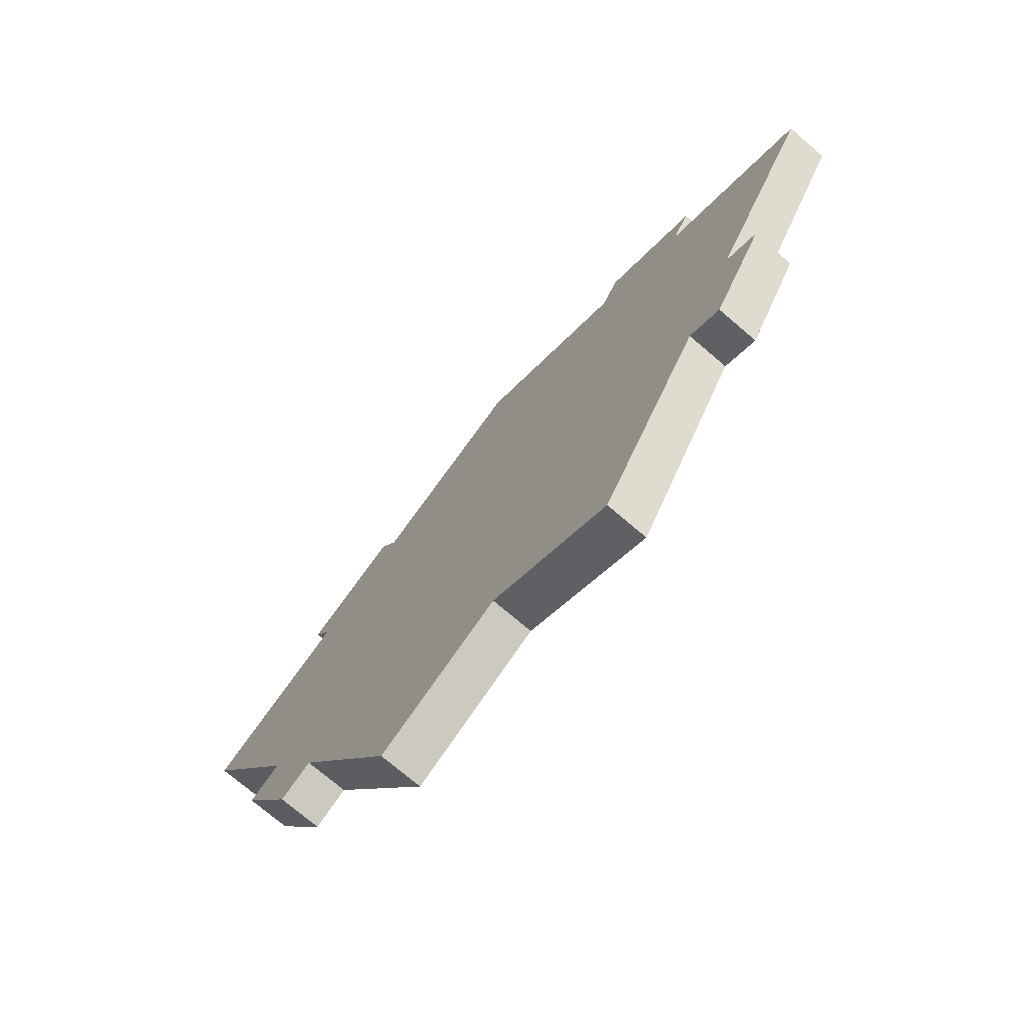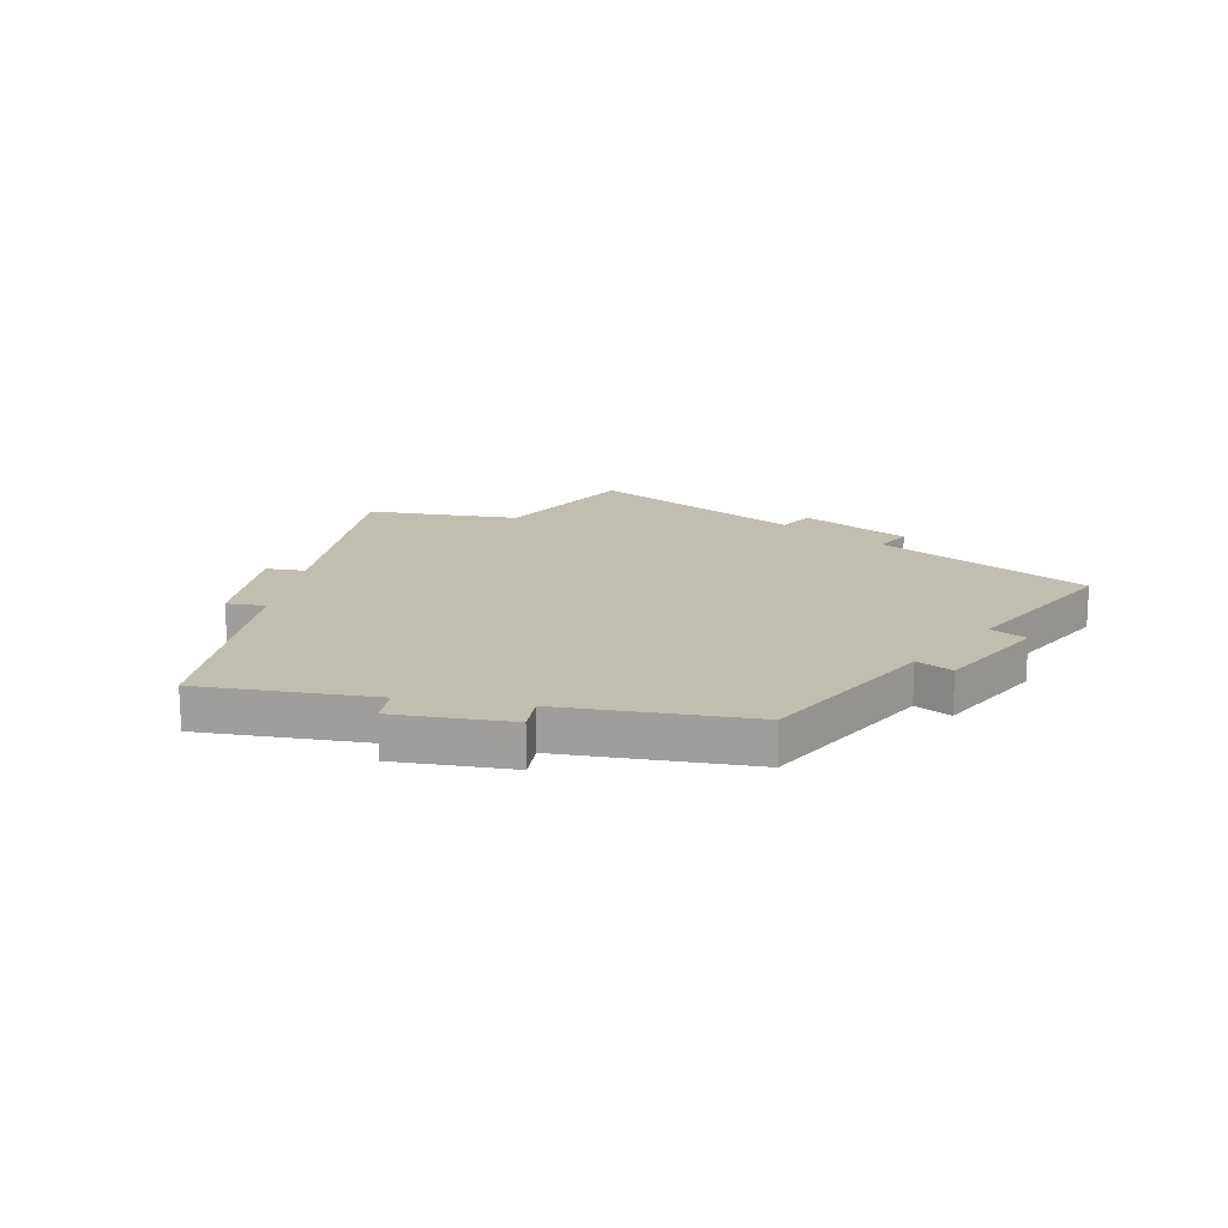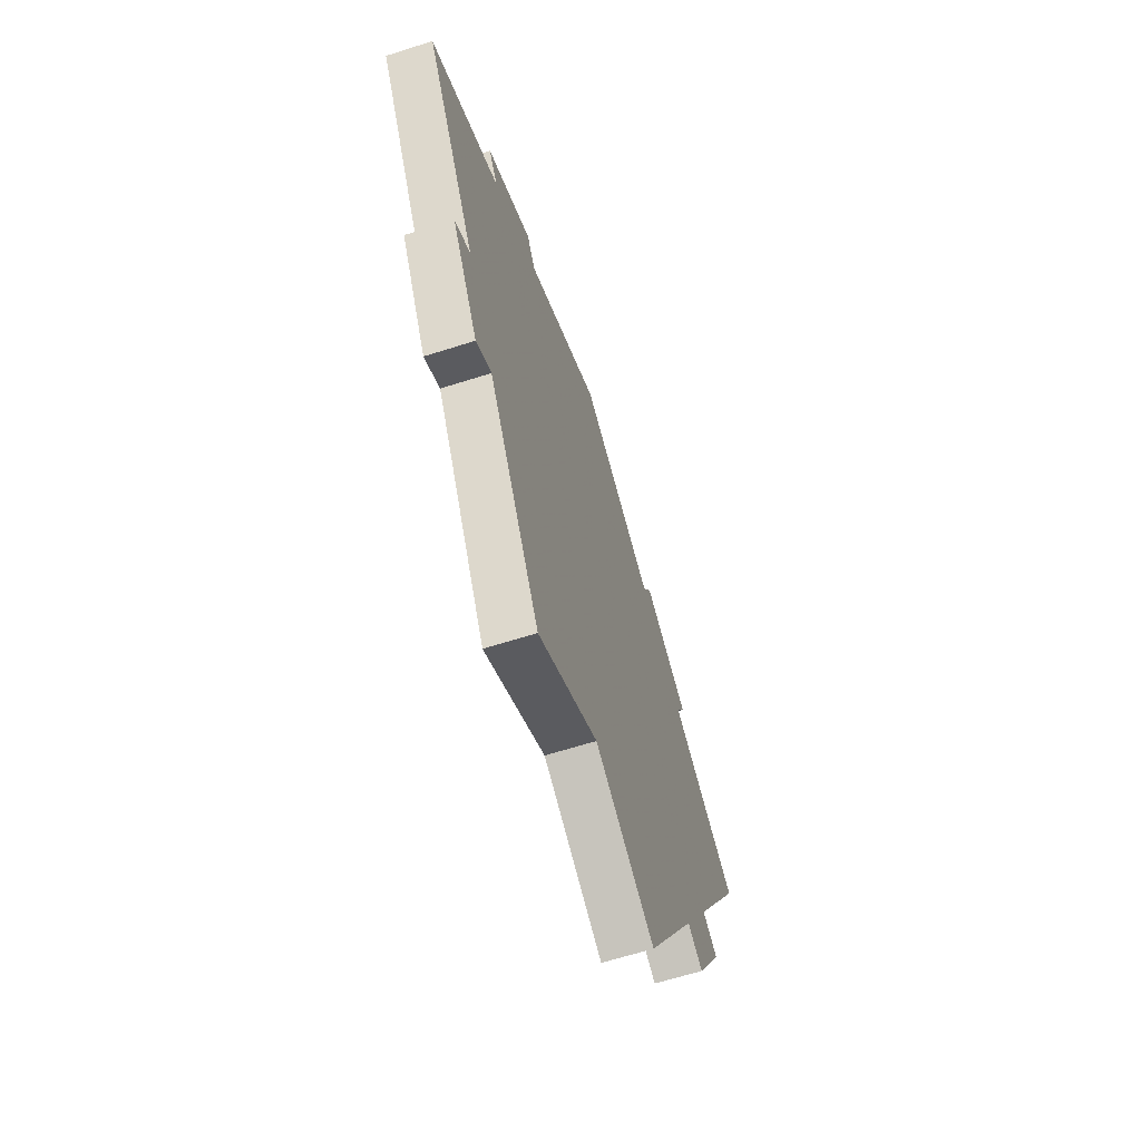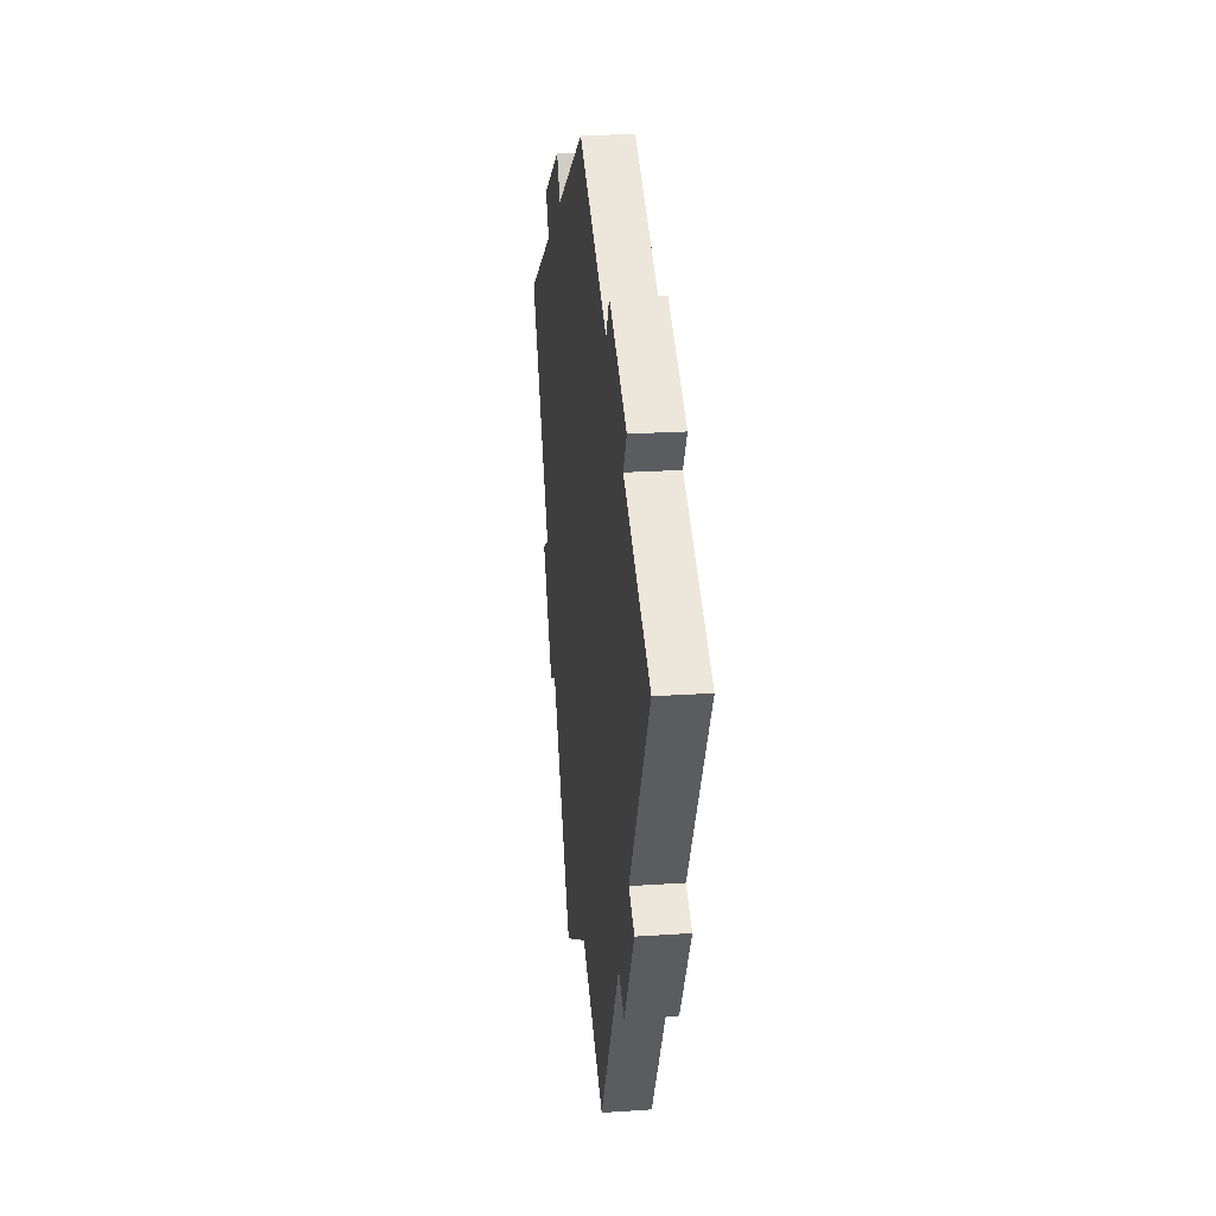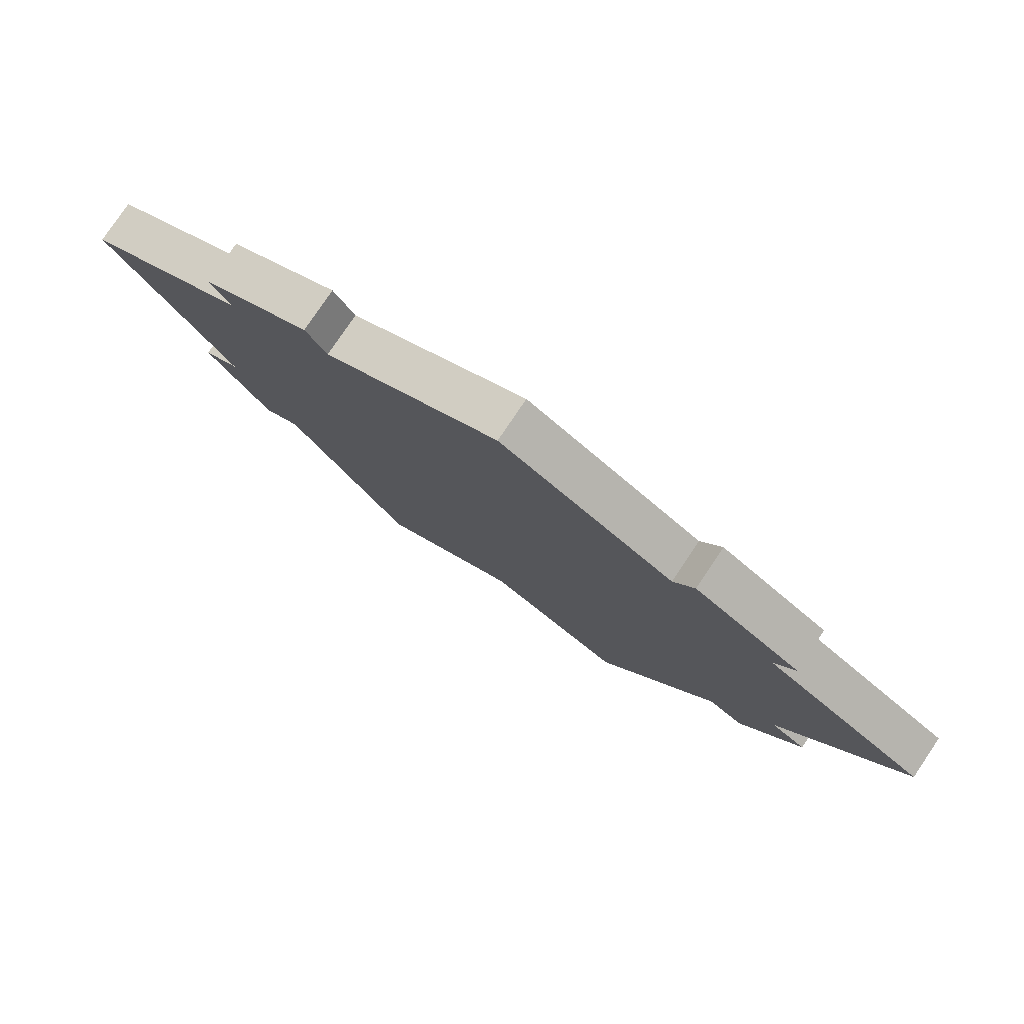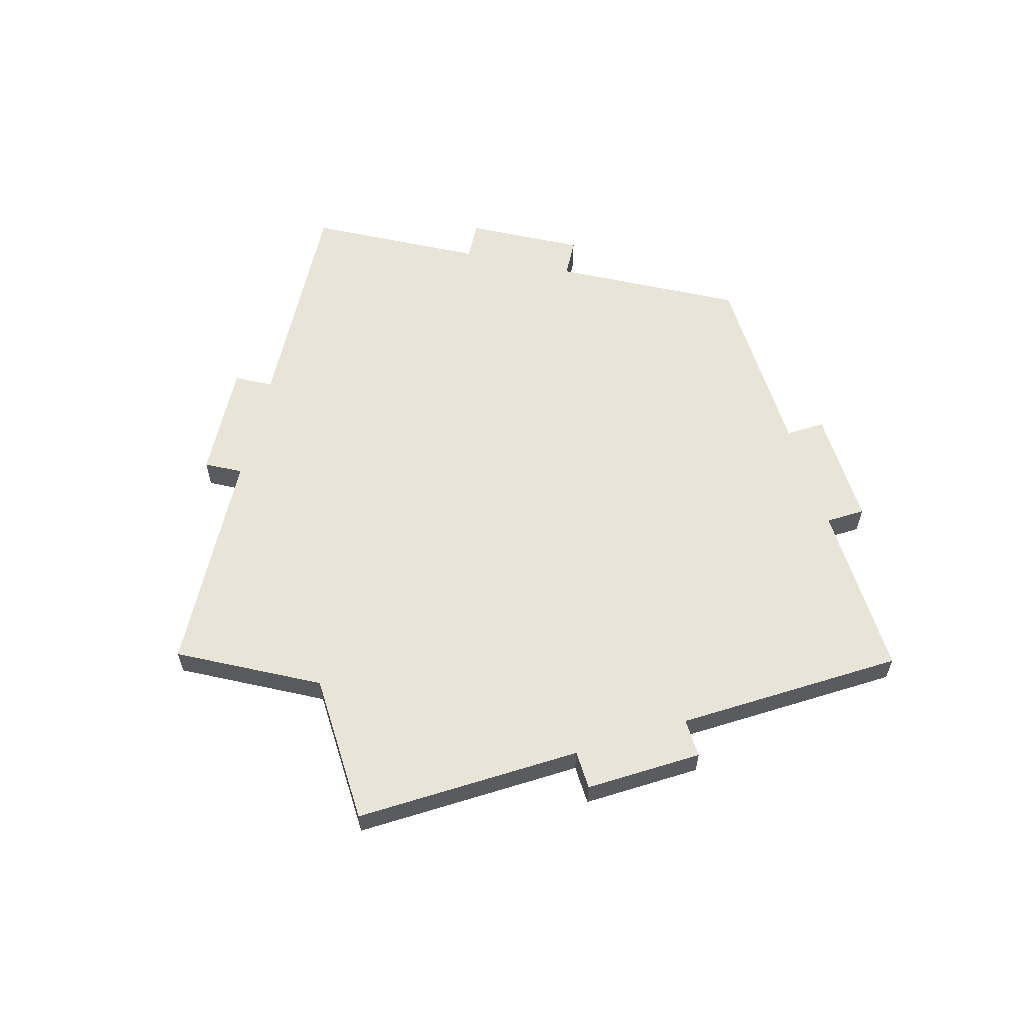
<metadata>
{"format":"obj","ext":"obj","renderer":"f3d","projection":"perspective","resolution":1024,"background":"white","views":[{"elev":-73.7,"azim":-130.5,"up":"+Y"},{"elev":16.8,"azim":159.9,"up":"+Z"},{"elev":-64.2,"azim":-72.2,"up":"+Y"},{"elev":24.0,"azim":83.7,"up":"+Y"},{"elev":79.1,"azim":-146.0,"up":"+Y"},{"elev":59.8,"azim":42.6,"up":"+Z"}]}
</metadata>
<code>
g whalm99 T-03
v 0 0 0
v 0 0 0.018
v -0.009 -0.01559 0
v -0.009 -0.01559 0.018
v 0.06115 -0.05609 0
v 0.06115 -0.05609 0.018
v 0.008648 -0.147 0
v 0.008648 -0.147 0.018
v 0.02424 -0.156 0
v 0.02424 -0.156 0.018
v -0.002764 -0.2028 0
v -0.002764 -0.2028 0.018
v -0.01835 -0.1938 0
v -0.01835 -0.1938 0.018
v -0.07085 -0.2847 0
v -0.07085 -0.2847 0.018
v -0.1318 -0.2495 0
v -0.1318 -0.2495 0.018
v -0.1928 -0.2847 0
v -0.1928 -0.2847 0.018
v -0.2453 -0.1938 0
v -0.2453 -0.1938 0.018
v -0.2609 -0.2028 0
v -0.2609 -0.2028 0.018
v -0.2879 -0.156 0
v -0.2879 -0.156 0.018
v -0.2723 -0.147 0
v -0.2723 -0.147 0.018
v -0.3248 -0.05609 0
v -0.3248 -0.05609 0.018
v -0.2546 -0.01559 0
v -0.2546 -0.01559 0.018
v -0.2636 0 0
v -0.2636 0 0.018
v -0.2169 0.027 0
v -0.2169 0.027 0.018
v -0.2079 0.01141 0
v -0.2079 0.01141 0.018
v -0.1318 0.05532 0
v -0.1318 0.05532 0.018
v -0.05577 0.01141 0
v -0.05577 0.01141 0.018
v -0.04677 0.027 0
v -0.04677 0.027 0.018
f 1 3 4 2
f 3 5 6 4
f 5 7 8 6
f 7 9 10 8
f 9 11 12 10
f 11 13 14 12
f 13 15 16 14
f 15 17 18 16
f 17 19 20 18
f 19 21 22 20
f 21 23 24 22
f 23 25 26 24
f 25 27 28 26
f 27 29 30 28
f 29 31 32 30
f 31 33 34 32
f 33 35 36 34
f 35 37 38 36
f 37 39 40 38
f 39 41 42 40
f 41 43 44 42
f 43 1 2 44
f 7 9 13
f 14 10 8
f 9 11 13
f 14 12 10
f 7 13 41
f 42 14 8
f 3 7 41
f 42 8 4
f 1 3 41
f 42 4 2
f 5 7 3
f 4 8 6
f 43 1 41
f 42 2 44
f 39 41 37
f 38 42 40
f 35 37 31
f 32 38 36
f 35 31 33
f 34 32 36
f 31 27 29
f 30 28 32
f 27 23 25
f 26 24 28
f 21 23 27
f 28 24 22
f 17 19 21
f 22 20 18
f 13 15 17
f 18 16 14
f 41 13 17
f 18 14 42
f 41 17 37
f 38 18 42
f 37 17 21
f 22 18 38
f 37 21 27
f 28 22 38
f 31 37 27
f 28 38 32

</code>
